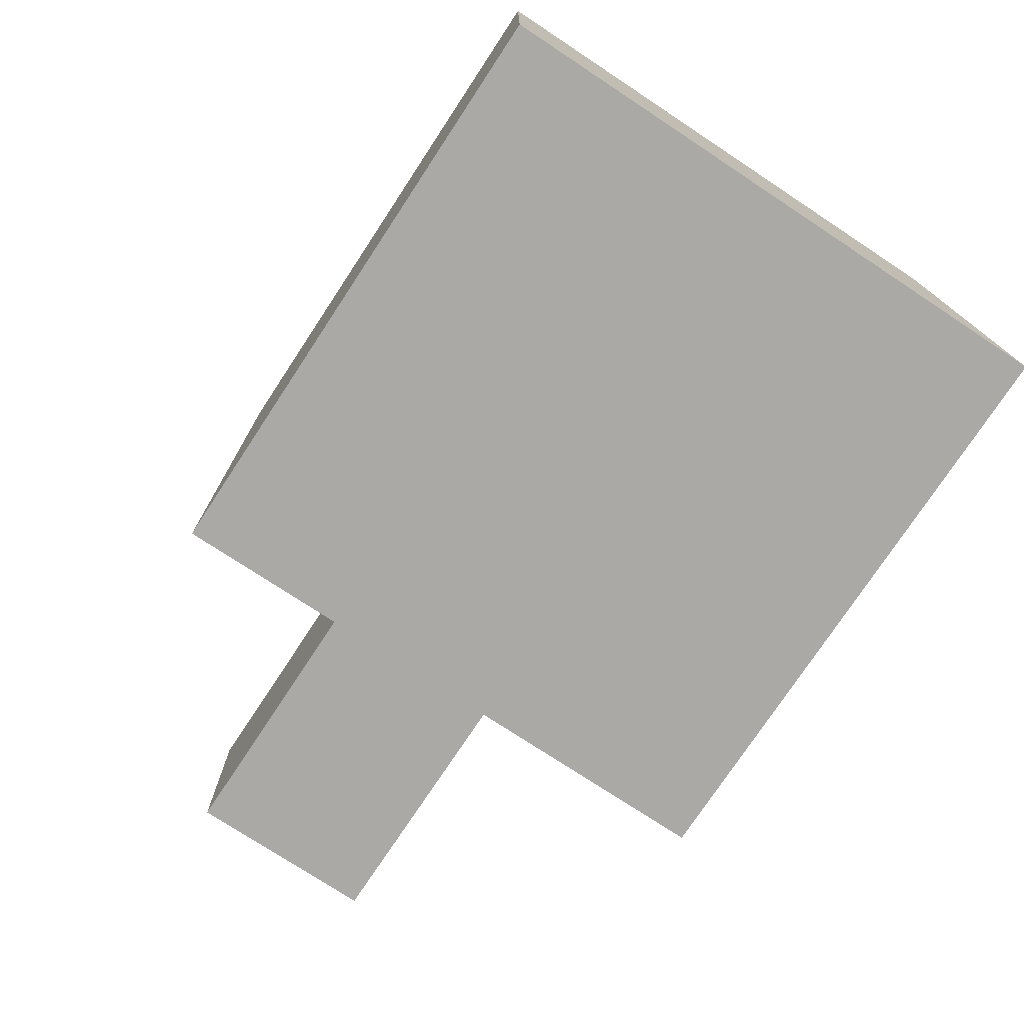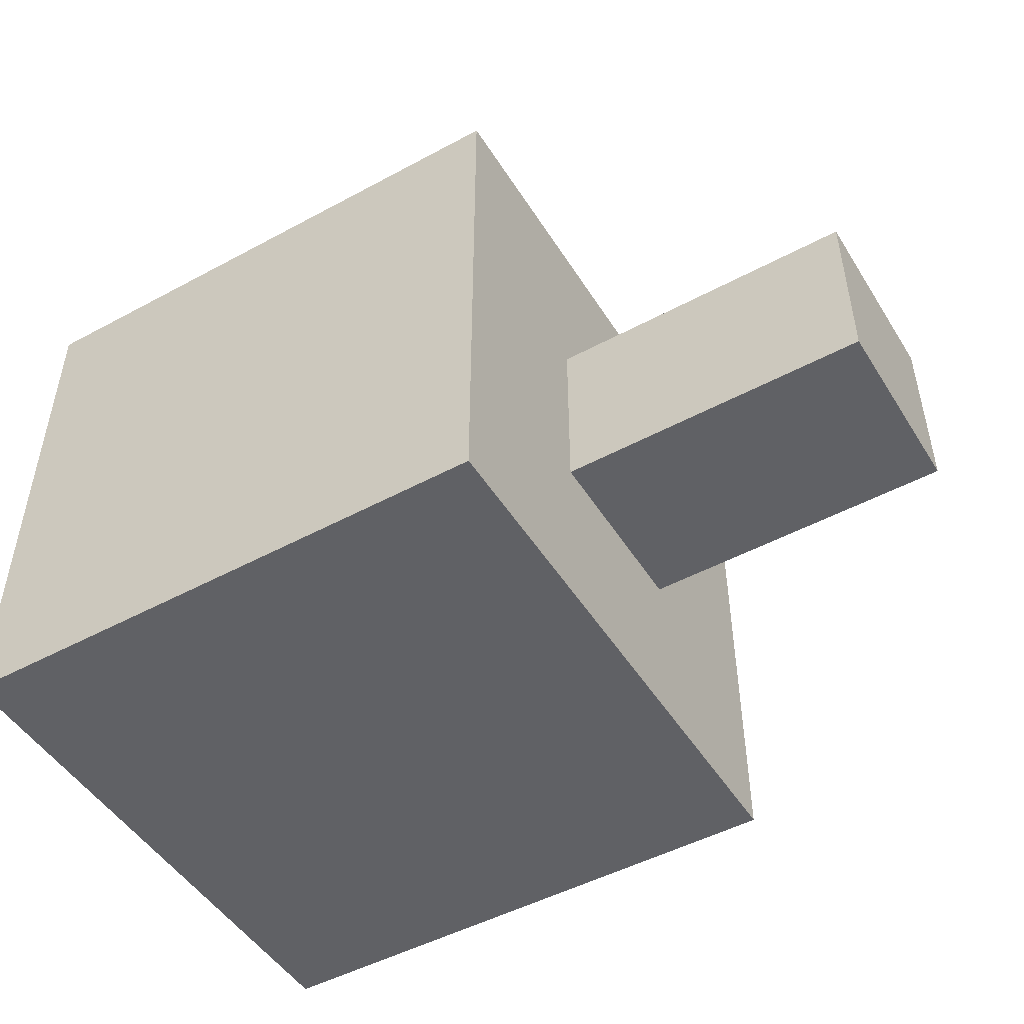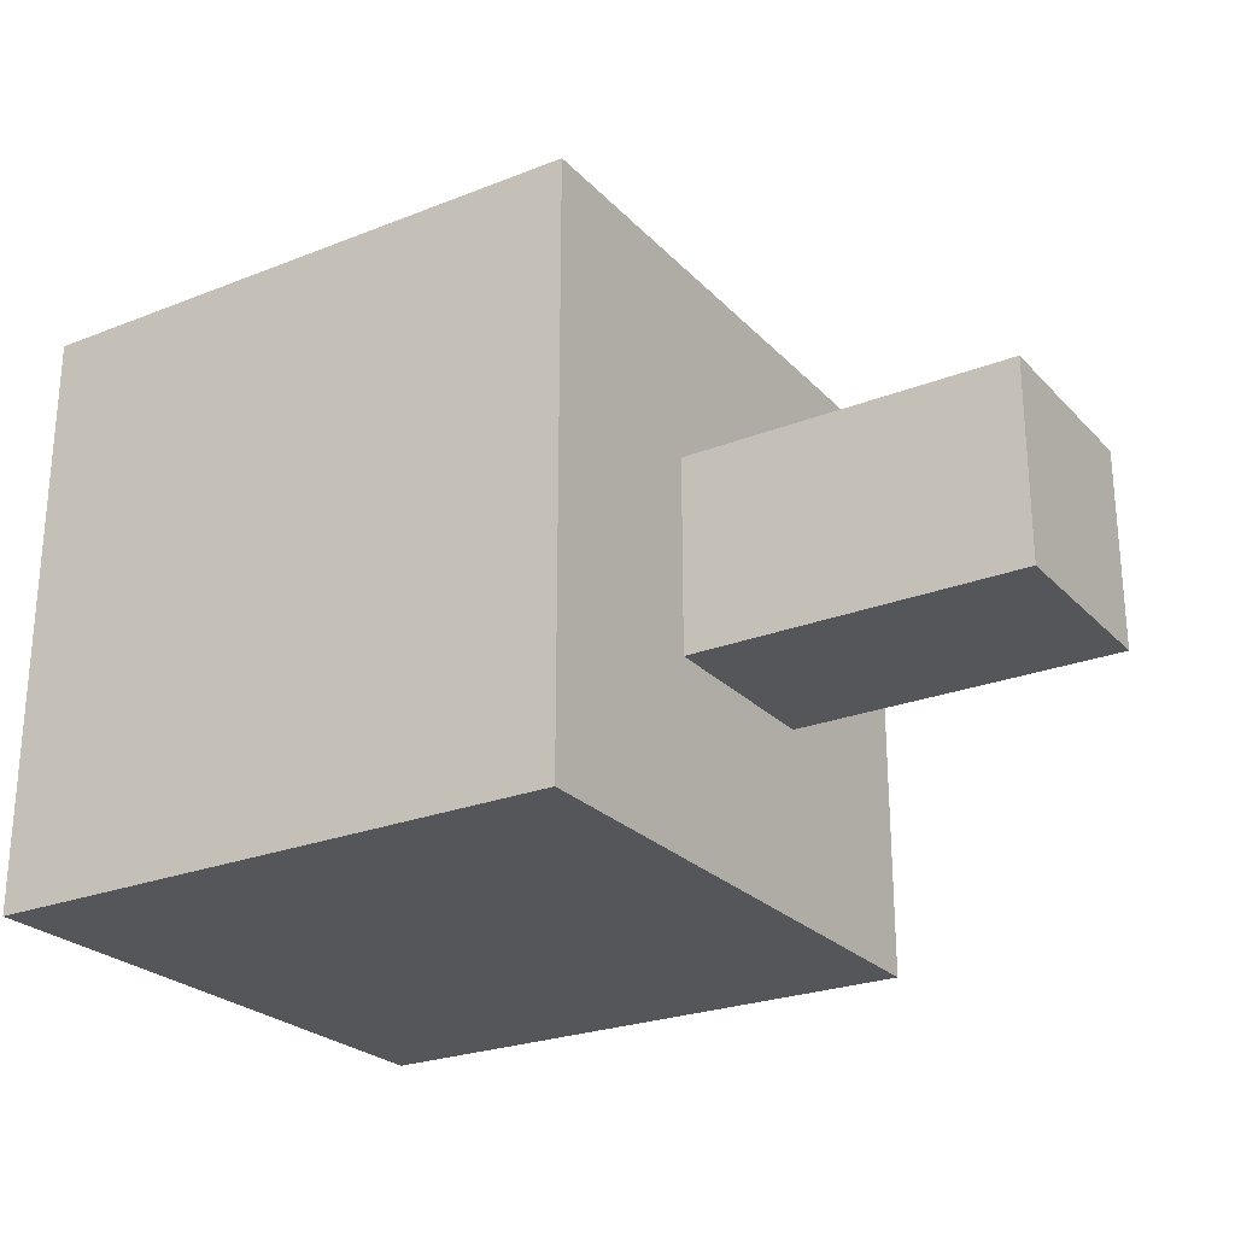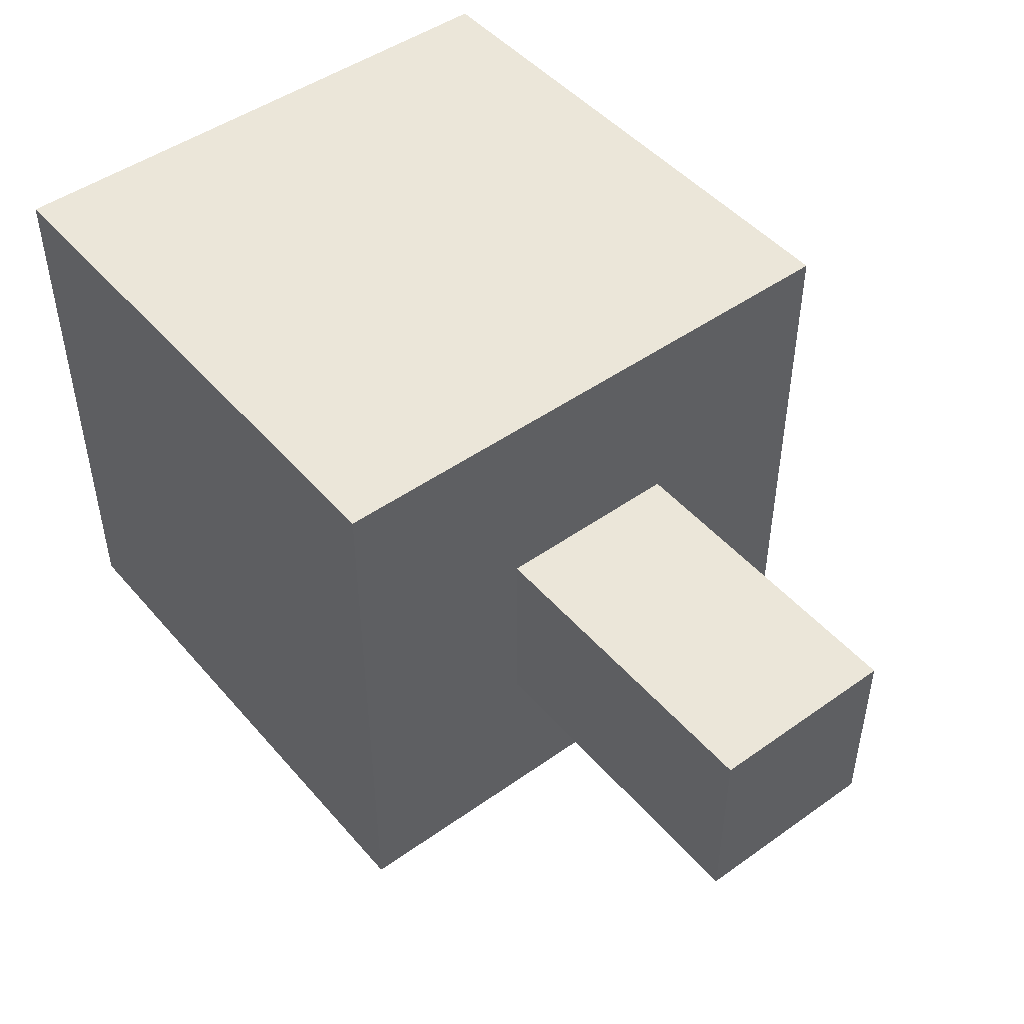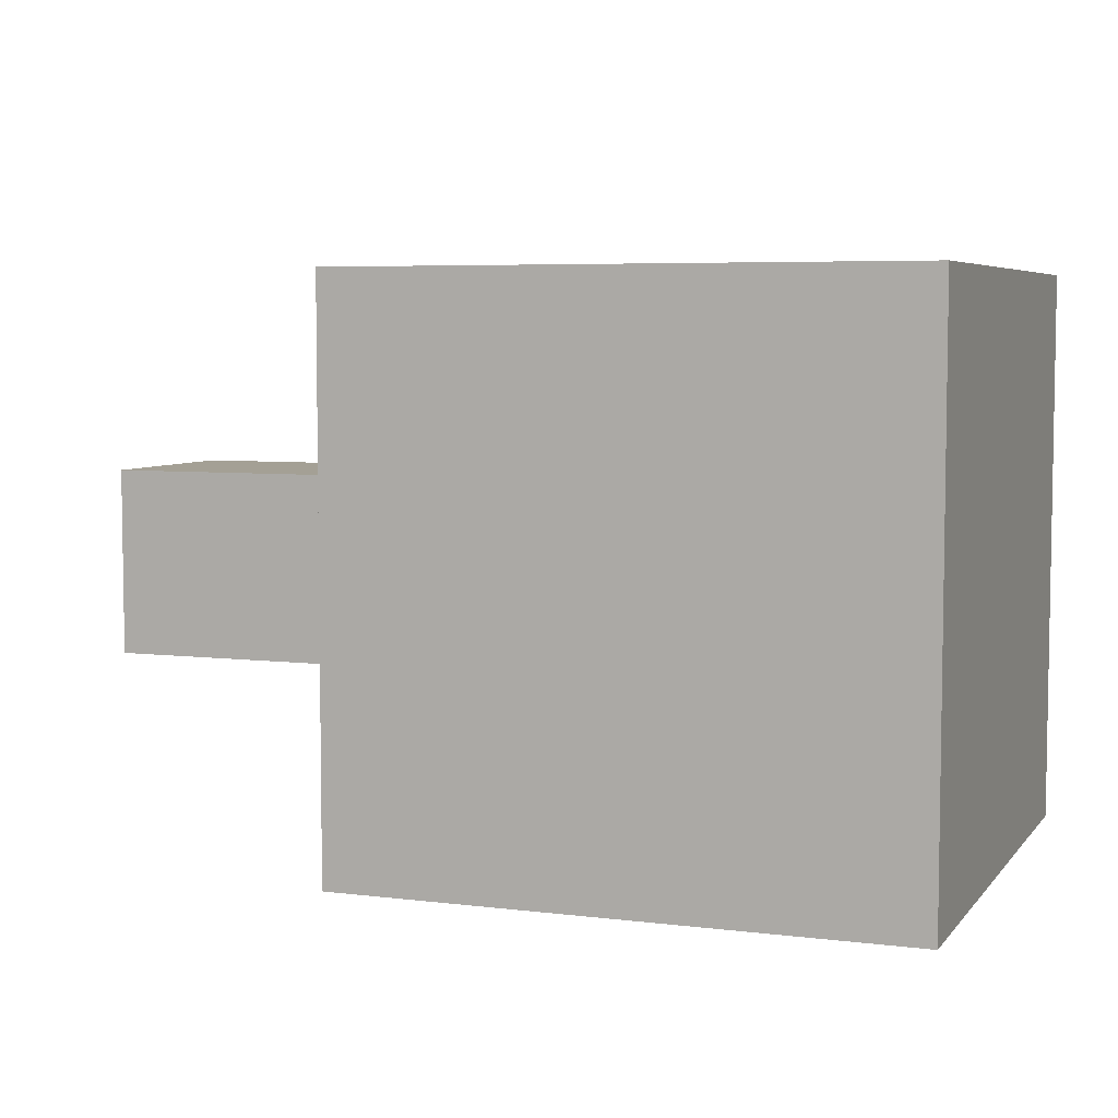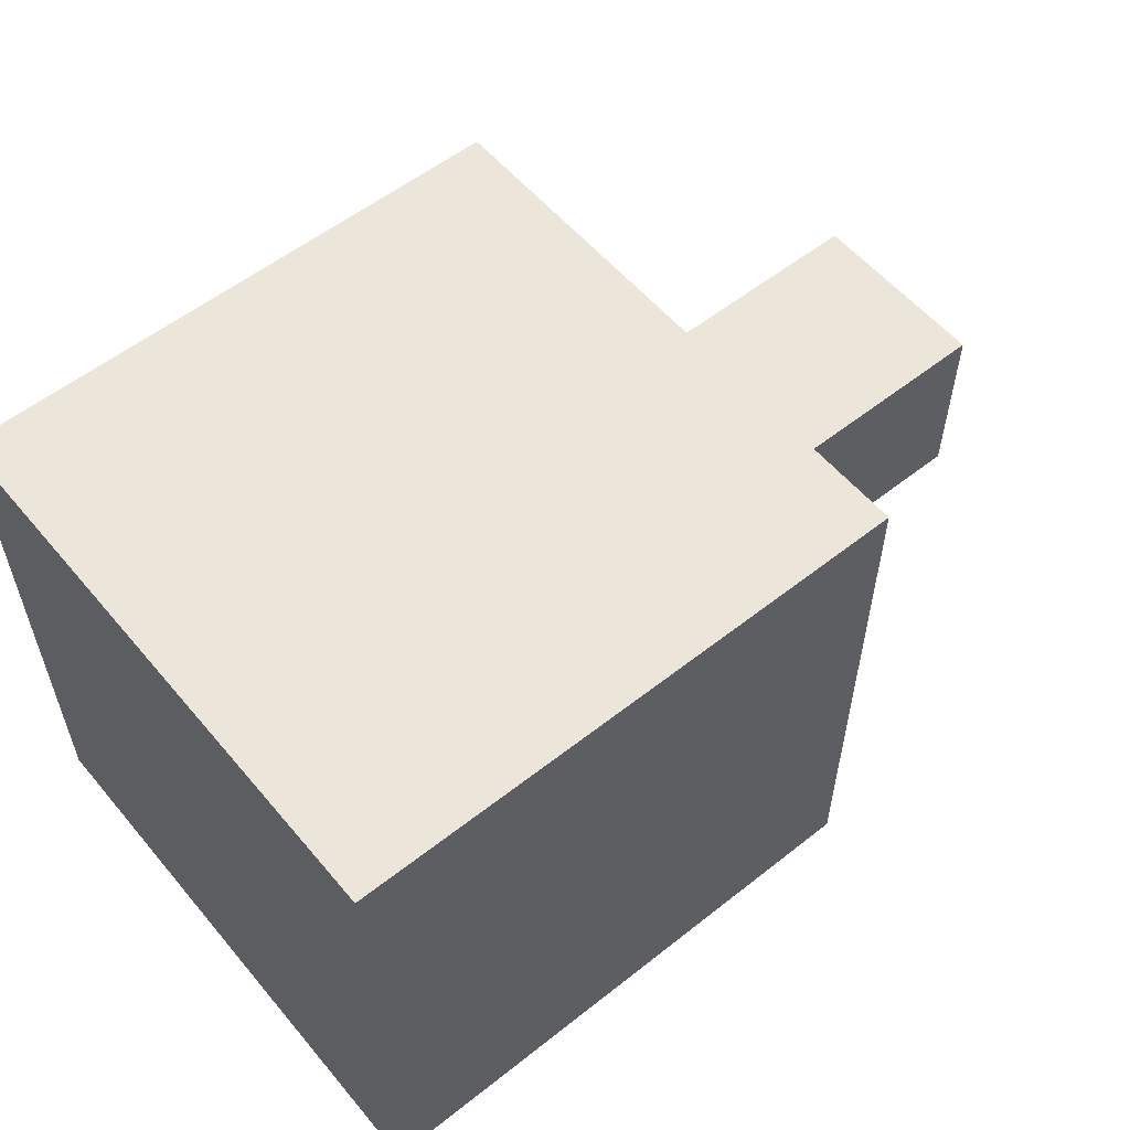
<metadata>
{"format":"obj","ext":"obj","renderer":"f3d","projection":"perspective","resolution":1024,"background":"white","views":[{"elev":-75.5,"azim":56.6,"up":"+Z"},{"elev":-49.0,"azim":-149.1,"up":"+Y"},{"elev":-25.2,"azim":-147.6,"up":"+Y"},{"elev":47.5,"azim":-128.6,"up":"+Y"},{"elev":5.7,"azim":20.7,"up":"+Y"},{"elev":56.4,"azim":140.5,"up":"+Y"}]}
</metadata>
<code>
o Box001_메쉬
v -0.05 0 0.05
v 0.05 0 0.05
v -0.05 0 -0.05
v 0.05 0 -0.05
v -0.05 0.1 0.05
v 0.05 0.1 0.05
v -0.05 0.1 -0.05
v 0.05 0.1 -0.05
v -0.1061 0.03167 0.01688
v -0.04786 0.03167 0.01688
v -0.1061 0.03167 -0.0164
v -0.04786 0.03167 -0.0164
v -0.1061 0.06495 0.01688
v -0.04786 0.06495 0.01688
v -0.1061 0.06495 -0.0164
v -0.04786 0.06495 -0.0164
f 1 3 4 2
f 5 6 8 7
f 1 2 6 5
f 2 4 8 6
f 4 3 7 8
f 3 1 5 7
f 9 11 12 10
f 13 14 16 15
f 9 10 14 13
f 10 12 16 14
f 12 11 15 16
f 11 9 13 15

</code>
